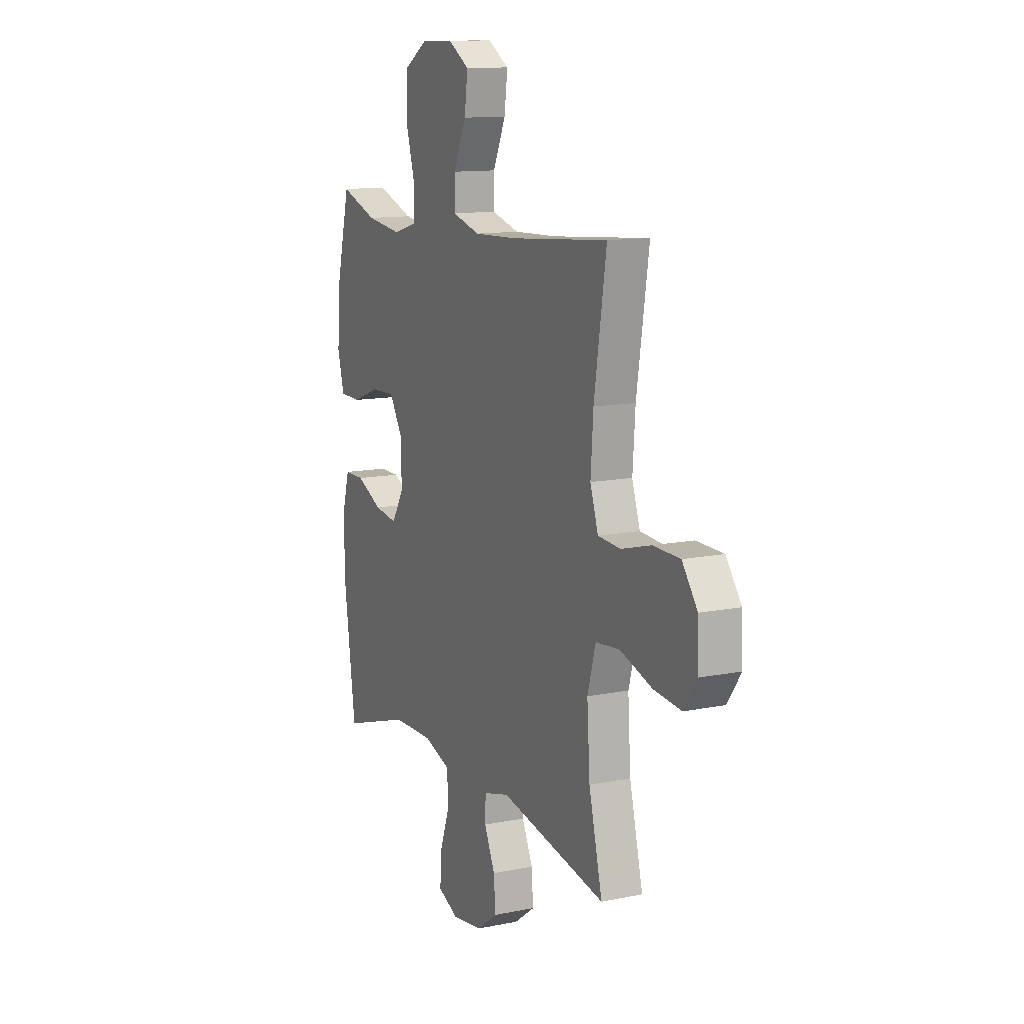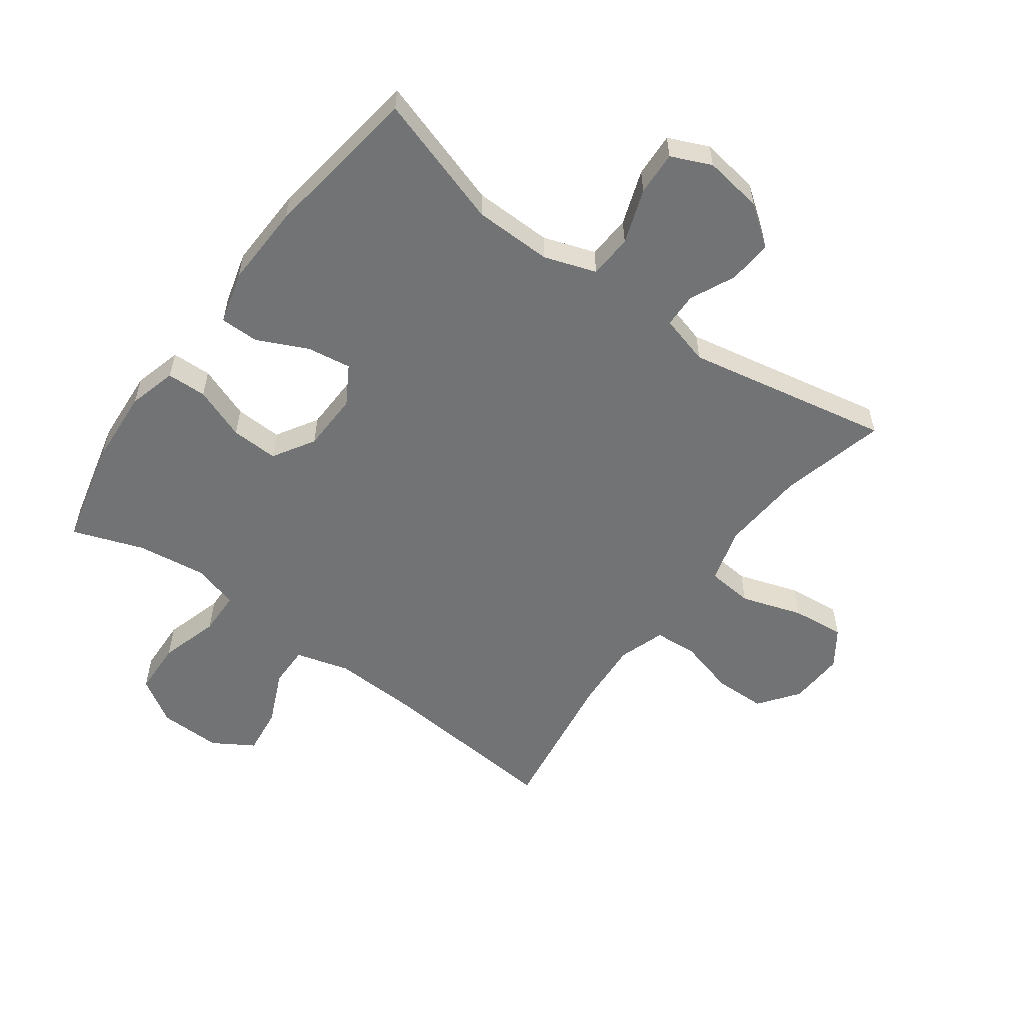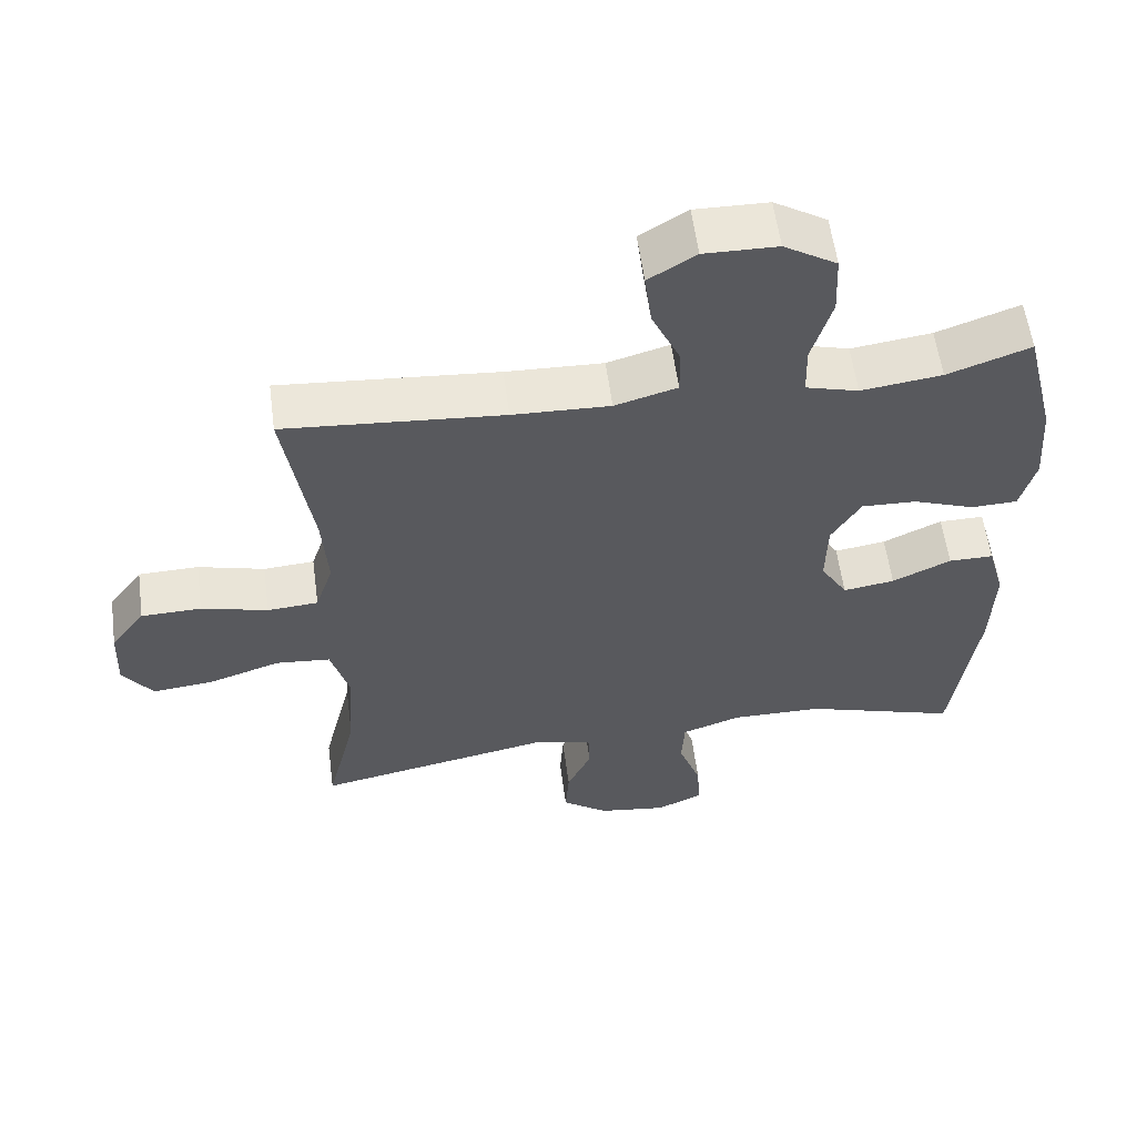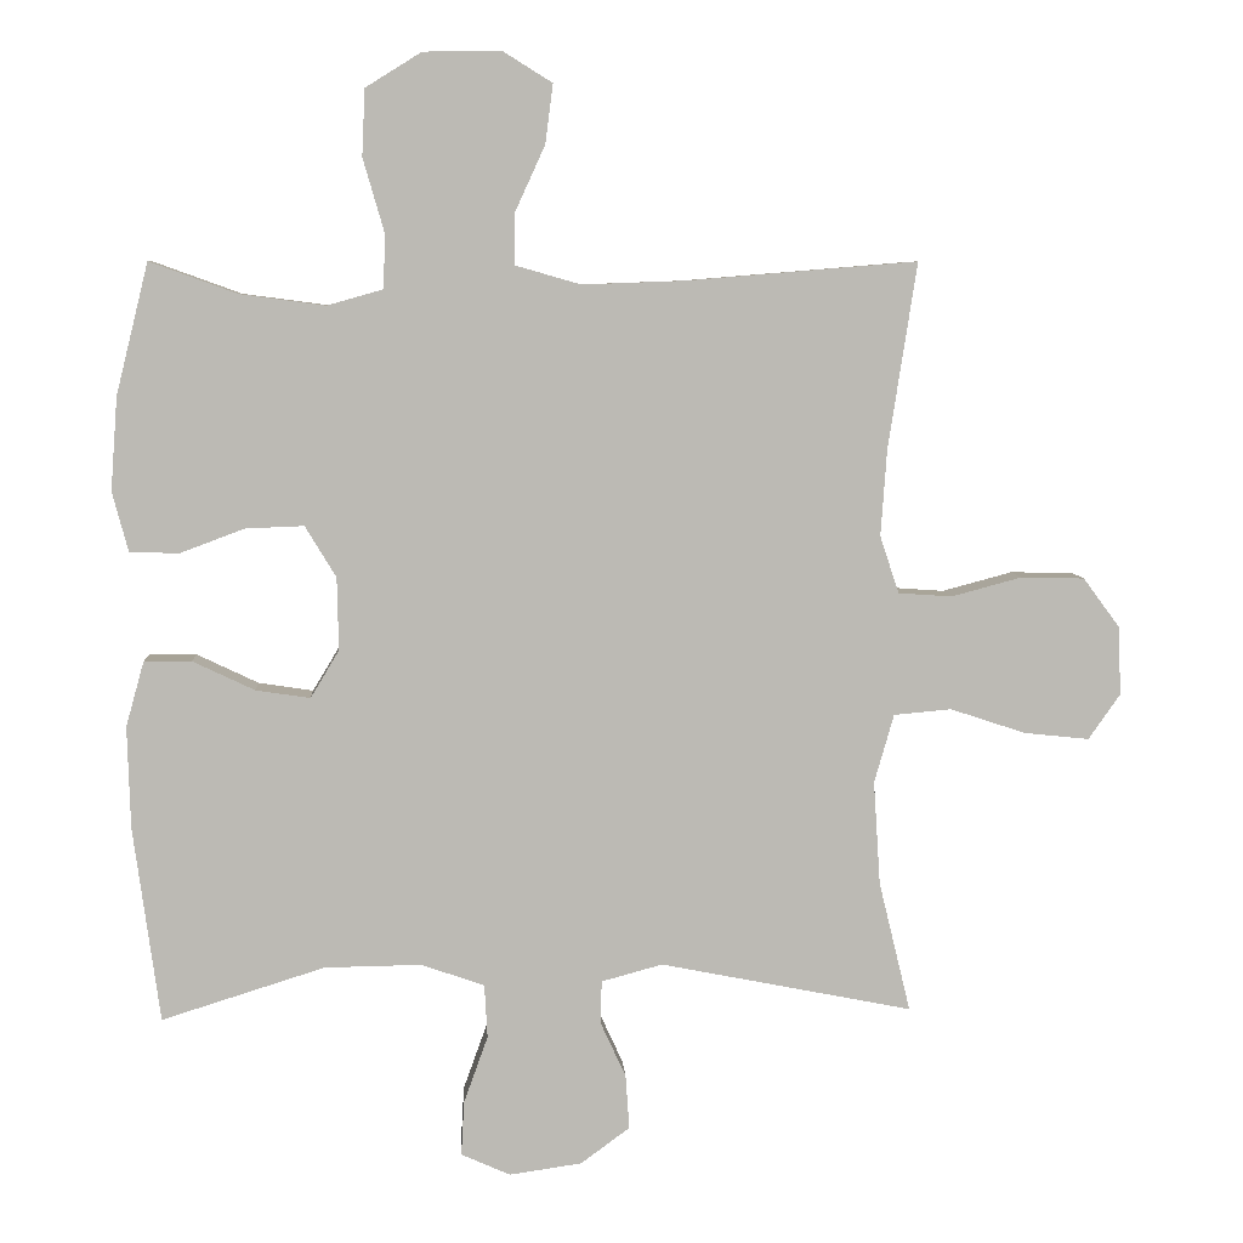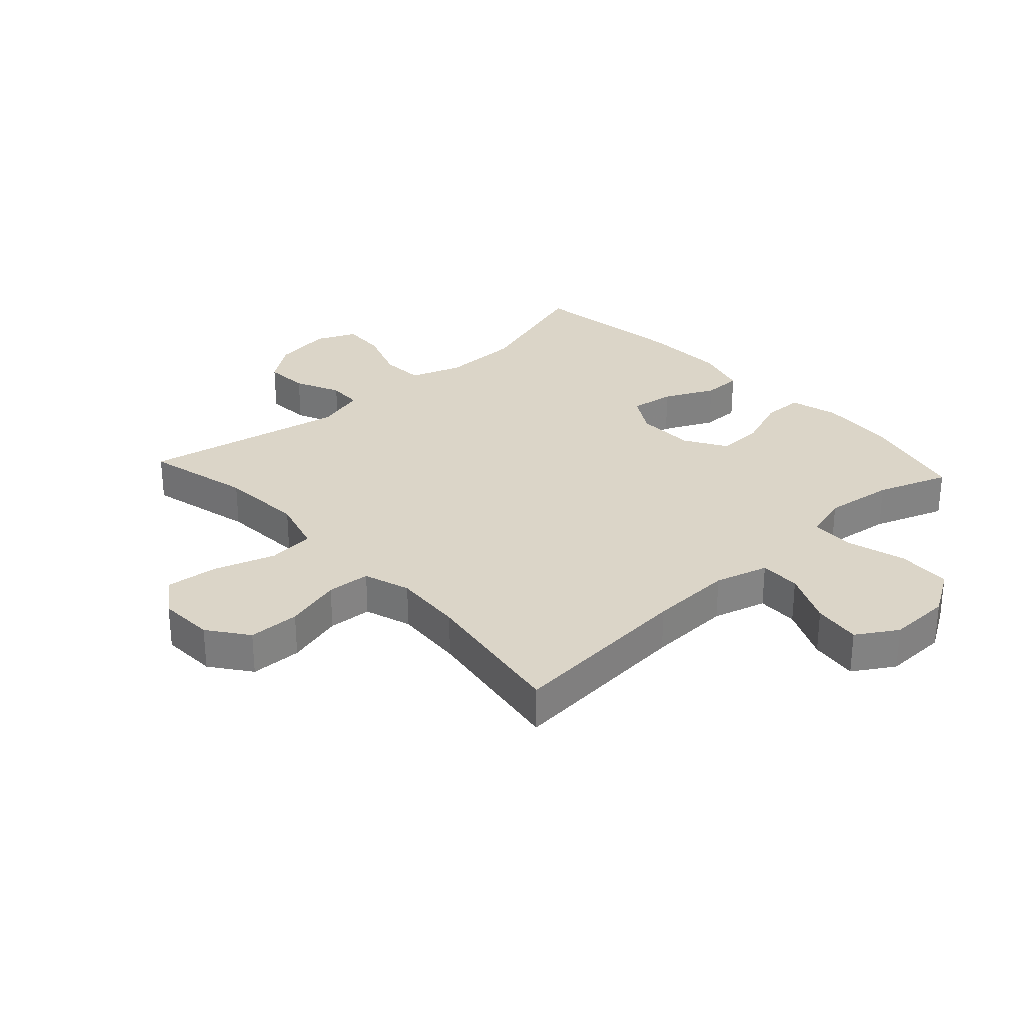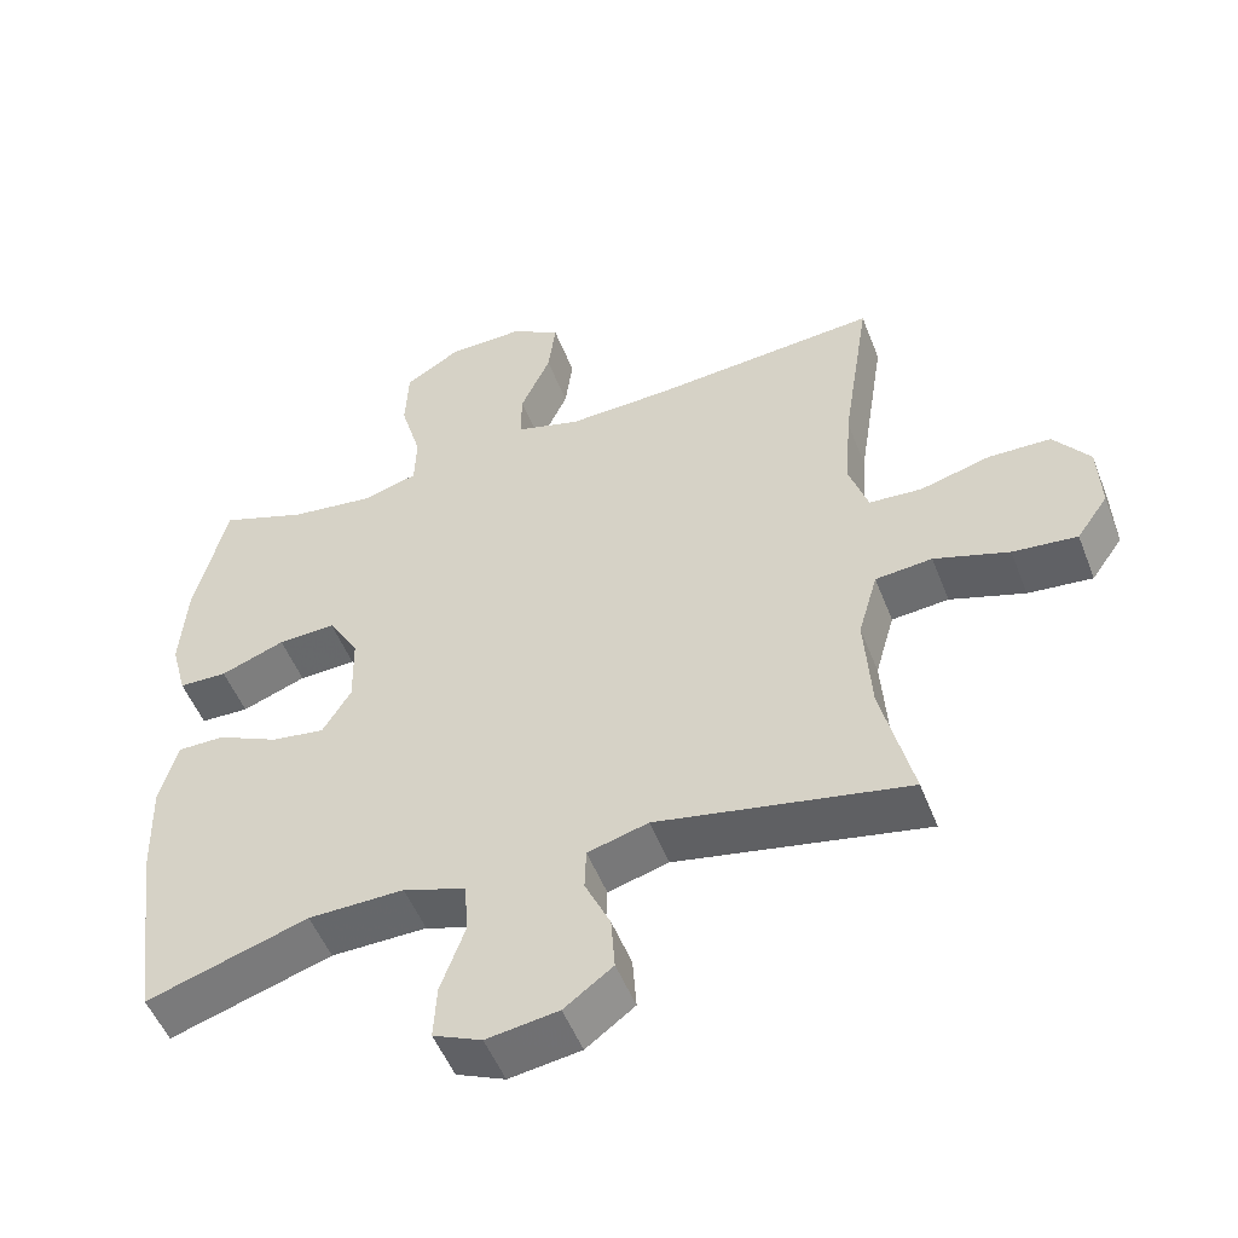
<metadata>
{"format":"obj","ext":"obj","renderer":"f3d","projection":"perspective","resolution":1024,"background":"white","views":[{"elev":12.3,"azim":-115.6,"up":"+Z"},{"elev":-55.8,"azim":143.6,"up":"+Y"},{"elev":58.1,"azim":-7.6,"up":"+Z"},{"elev":6.7,"azim":176.7,"up":"+Z"},{"elev":29.6,"azim":-42.6,"up":"+Y"},{"elev":-51.6,"azim":-159.0,"up":"+Z"}]}
</metadata>
<code>
v -0.5 0.07 -0.5
v -0.458 0.07 -0.327
v -0.449 0.07 -0.19
v -0.475 0.07 -0.099
v -0.551 0.07 -0.092
v -0.651 0.07 -0.125
v -0.737 0.07 -0.134
v -0.779 0.07 -0.074
v -0.775 0.07 0.017
v -0.727 0.07 0.082
v -0.643 0.07 0.084
v -0.55 0.07 0.059
v -0.479 0.07 0.064
v -0.454 0.07 0.14
v -0.462 0.07 0.254
v -0.5 0.07 0.5
v -0.195 0.07 0.475
v -0.059 0.07 0.47
v 0.028 0.07 0.495
v 0.027 0.07 0.562
v -0.013 0.07 0.65
v -0.023 0.07 0.728
v 0.043 0.07 0.769
v 0.145 0.07 0.767
v 0.219 0.07 0.721
v 0.223 0.07 0.633
v 0.195 0.07 0.536
v 0.197 0.07 0.464
v 0.271 0.07 0.443
v 0.384 0.07 0.458
v 0.5 0.07 0.5
v 0.543 0.07 0.326
v 0.552 0.07 0.203
v 0.531 0.07 0.124
v 0.466 0.07 0.122
v 0.38 0.07 0.154
v 0.303 0.07 0.157
v 0.262 0.07 0.089
v 0.26 0.07 -0.007
v 0.298 0.07 -0.07
v 0.37 0.07 -0.059
v 0.452 0.07 -0.02
v 0.515 0.07 -0.02
v 0.539 0.07 -0.106
v 0.535 0.07 -0.241
v 0.5 0.07 -0.5
v 0.284 0.07 -0.432
v 0.156 0.07 -0.43
v 0.072 0.07 -0.459
v 0.068 0.07 -0.53
v 0.1 0.07 -0.619
v 0.104 0.07 -0.691
v 0.039 0.07 -0.72
v -0.057 0.07 -0.706
v -0.122 0.07 -0.658
v -0.117 0.07 -0.586
v -0.083 0.07 -0.512
v -0.085 0.07 -0.456
v -0.166 0.07 -0.434
v -0.5 0 -0.5
v -0.458 0 -0.327
v -0.449 0 -0.19
v -0.475 0 -0.099
v -0.551 0 -0.092
v -0.651 0 -0.125
v -0.737 0 -0.134
v -0.779 0 -0.074
v -0.775 0 0.017
v -0.727 0 0.082
v -0.643 0 0.084
v -0.55 0 0.059
v -0.479 0 0.064
v -0.454 0 0.14
v -0.462 0 0.254
v -0.5 0 0.5
v -0.195 0 0.475
v -0.059 0 0.47
v 0.028 0 0.495
v 0.027 0 0.562
v -0.013 0 0.65
v -0.023 0 0.728
v 0.043 0 0.769
v 0.145 0 0.767
v 0.219 0 0.721
v 0.223 0 0.633
v 0.195 0 0.536
v 0.197 0 0.464
v 0.271 0 0.443
v 0.384 0 0.458
v 0.5 0 0.5
v 0.543 0 0.326
v 0.552 0 0.203
v 0.531 0 0.124
v 0.466 0 0.122
v 0.38 0 0.154
v 0.303 0 0.157
v 0.262 0 0.089
v 0.26 0 -0.007
v 0.298 0 -0.07
v 0.37 0 -0.059
v 0.452 0 -0.02
v 0.515 0 -0.02
v 0.539 0 -0.106
v 0.535 0 -0.241
v 0.5 0 -0.5
v 0.284 0 -0.432
v 0.156 0 -0.43
v 0.072 0 -0.459
v 0.068 0 -0.53
v 0.1 0 -0.619
v 0.104 0 -0.691
v 0.039 0 -0.72
v -0.057 0 -0.706
v -0.122 0 -0.658
v -0.117 0 -0.586
v -0.083 0 -0.512
v -0.085 0 -0.456
v -0.166 0 -0.434
f 54 55 56 57
f 54 57 58
f 53 54 58
f 50 51 52 53
f 49 50 53 58
f 48 49 58 59
f 44 45 46 47
f 44 47 48
f 41 42 43 44
f 40 41 44 48
f 39 40 48 59
f 33 34 35 36
f 33 36 37
f 30 31 32 33
f 29 30 33 37
f 28 29 37 38
f 24 25 26 27
f 24 27 28
f 23 24 28
f 20 21 22 23
f 19 20 23 28
f 18 19 28 38
f 15 16 17
f 14 15 17 18
f 13 14 18 38
f 9 10 11 12
f 5 6 7 8
f 5 8 9 12
f 39 59 1 2
f 38 39 2 3
f 13 38 3 4
f 4 5 12 13
f 116 115 114 113
f 117 116 113
f 117 113 112
f 112 111 110 109
f 117 112 109 108
f 118 117 108 107
f 106 105 104 103
f 107 106 103
f 103 102 101 100
f 107 103 100 99
f 118 107 99 98
f 95 94 93 92
f 96 95 92
f 92 91 90 89
f 96 92 89 88
f 97 96 88 87
f 86 85 84 83
f 87 86 83
f 87 83 82
f 82 81 80 79
f 87 82 79 78
f 97 87 78 77
f 76 75 74
f 77 76 74 73
f 97 77 73 72
f 71 70 69 68
f 67 66 65 64
f 71 68 67 64
f 61 60 118 98
f 62 61 98 97
f 63 62 97 72
f 72 71 64 63
f 1 60 61 2
f 2 61 62 3
f 3 62 63 4
f 4 63 64 5
f 5 64 65 6
f 6 65 66 7
f 7 66 67 8
f 8 67 68 9
f 9 68 69 10
f 10 69 70 11
f 11 70 71 12
f 12 71 72 13
f 13 72 73 14
f 14 73 74 15
f 15 74 75 16
f 16 75 76 17
f 17 76 77 18
f 18 77 78 19
f 19 78 79 20
f 20 79 80 21
f 21 80 81 22
f 22 81 82 23
f 23 82 83 24
f 24 83 84 25
f 25 84 85 26
f 26 85 86 27
f 27 86 87 28
f 28 87 88 29
f 29 88 89 30
f 30 89 90 31
f 31 90 91 32
f 32 91 92 33
f 33 92 93 34
f 34 93 94 35
f 35 94 95 36
f 36 95 96 37
f 37 96 97 38
f 38 97 98 39
f 39 98 99 40
f 40 99 100 41
f 41 100 101 42
f 42 101 102 43
f 43 102 103 44
f 44 103 104 45
f 45 104 105 46
f 46 105 106 47
f 47 106 107 48
f 48 107 108 49
f 49 108 109 50
f 50 109 110 51
f 51 110 111 52
f 52 111 112 53
f 53 112 113 54
f 54 113 114 55
f 55 114 115 56
f 56 115 116 57
f 57 116 117 58
f 58 117 118 59
f 59 118 60 1

</code>
